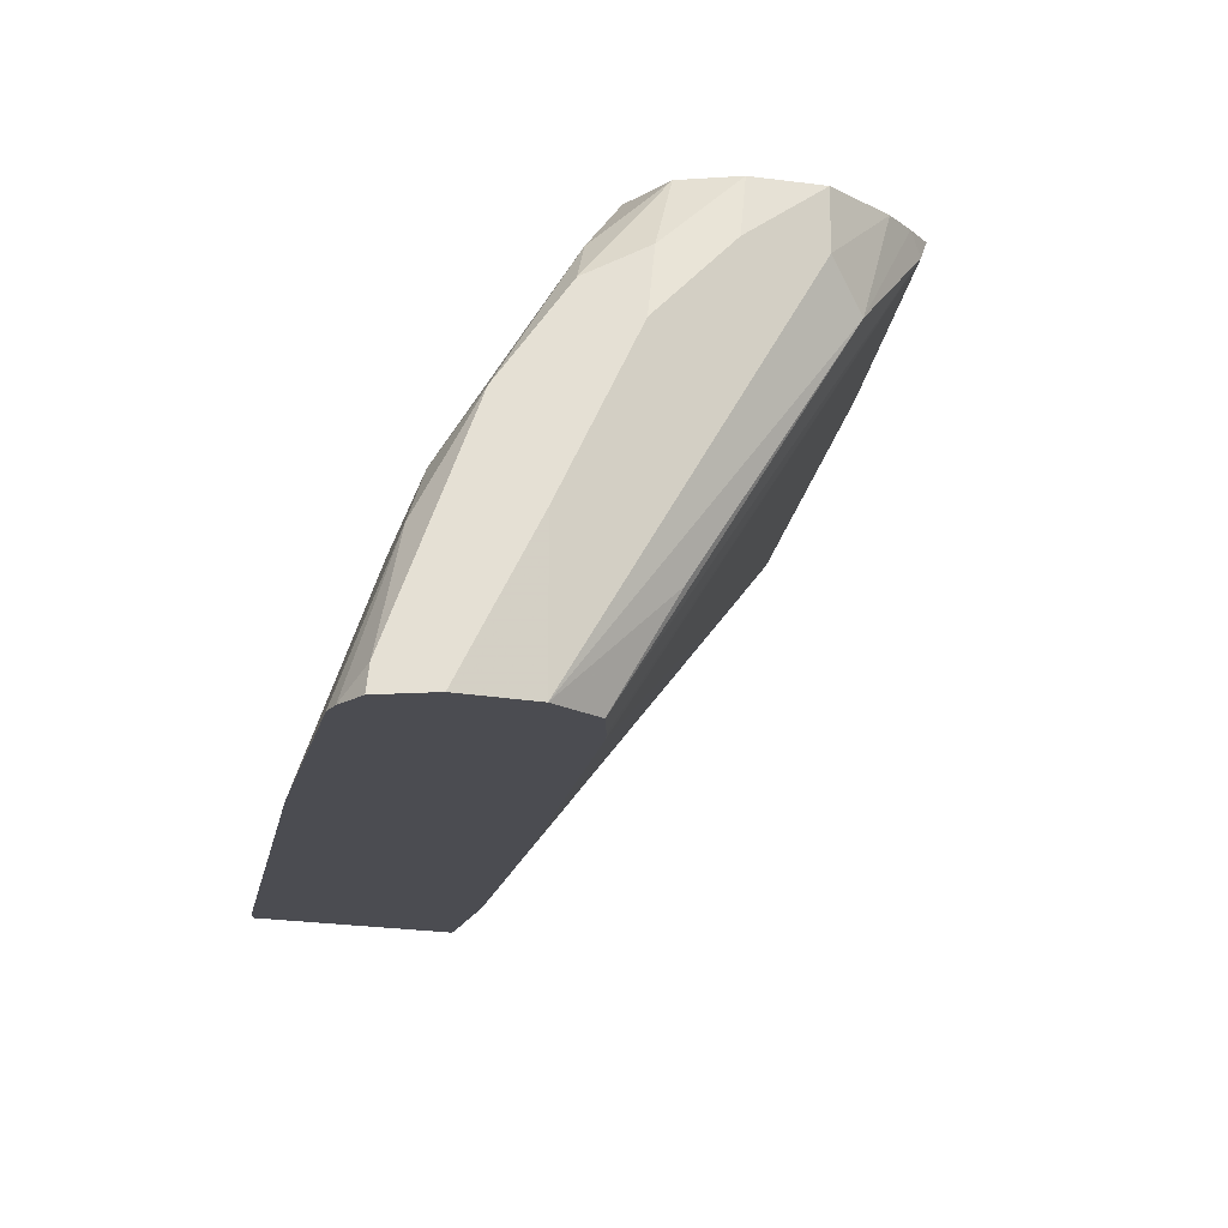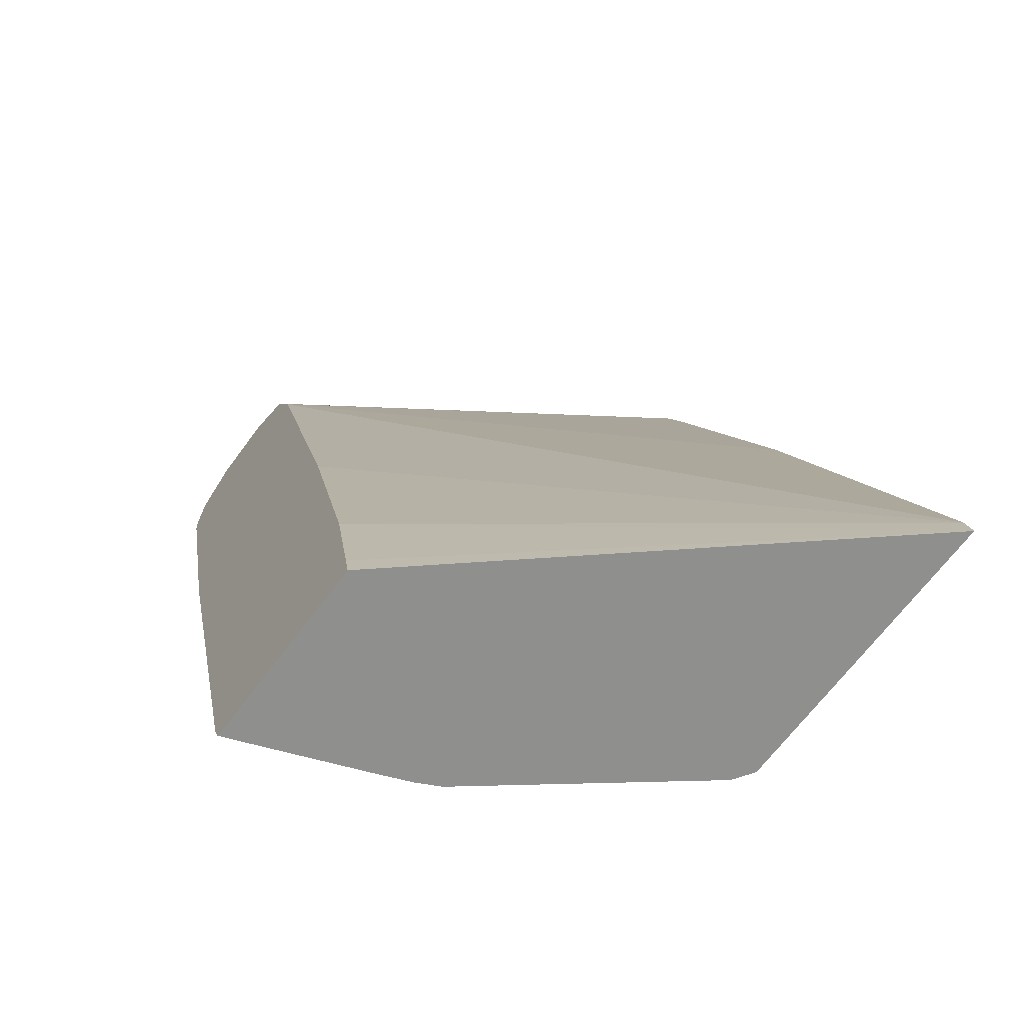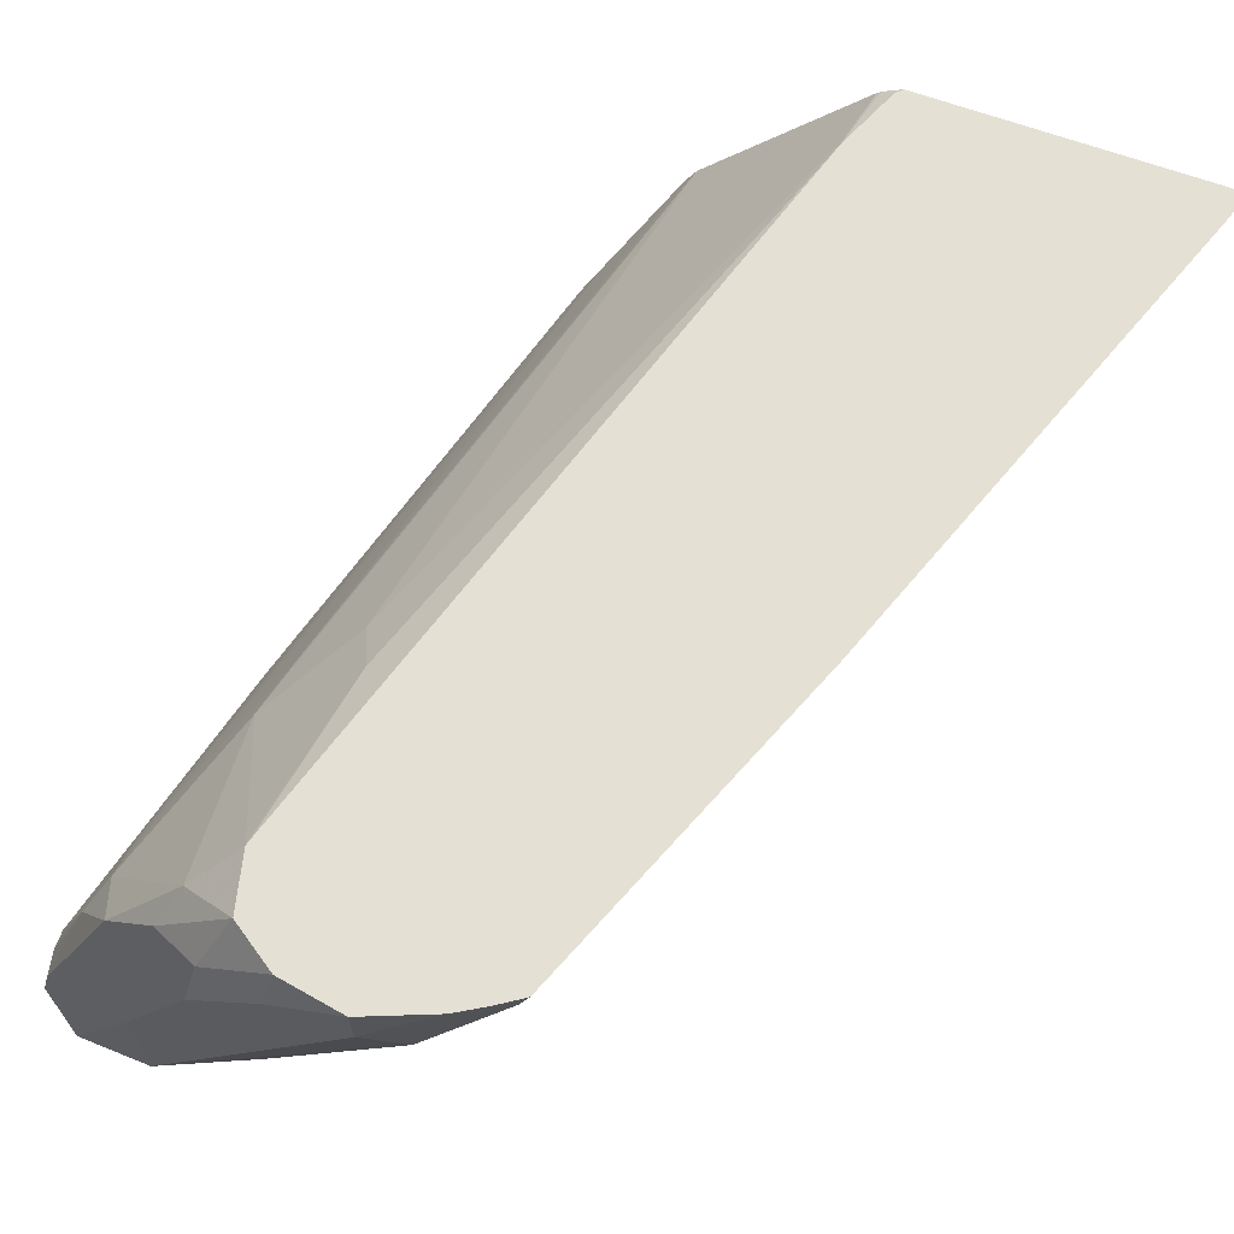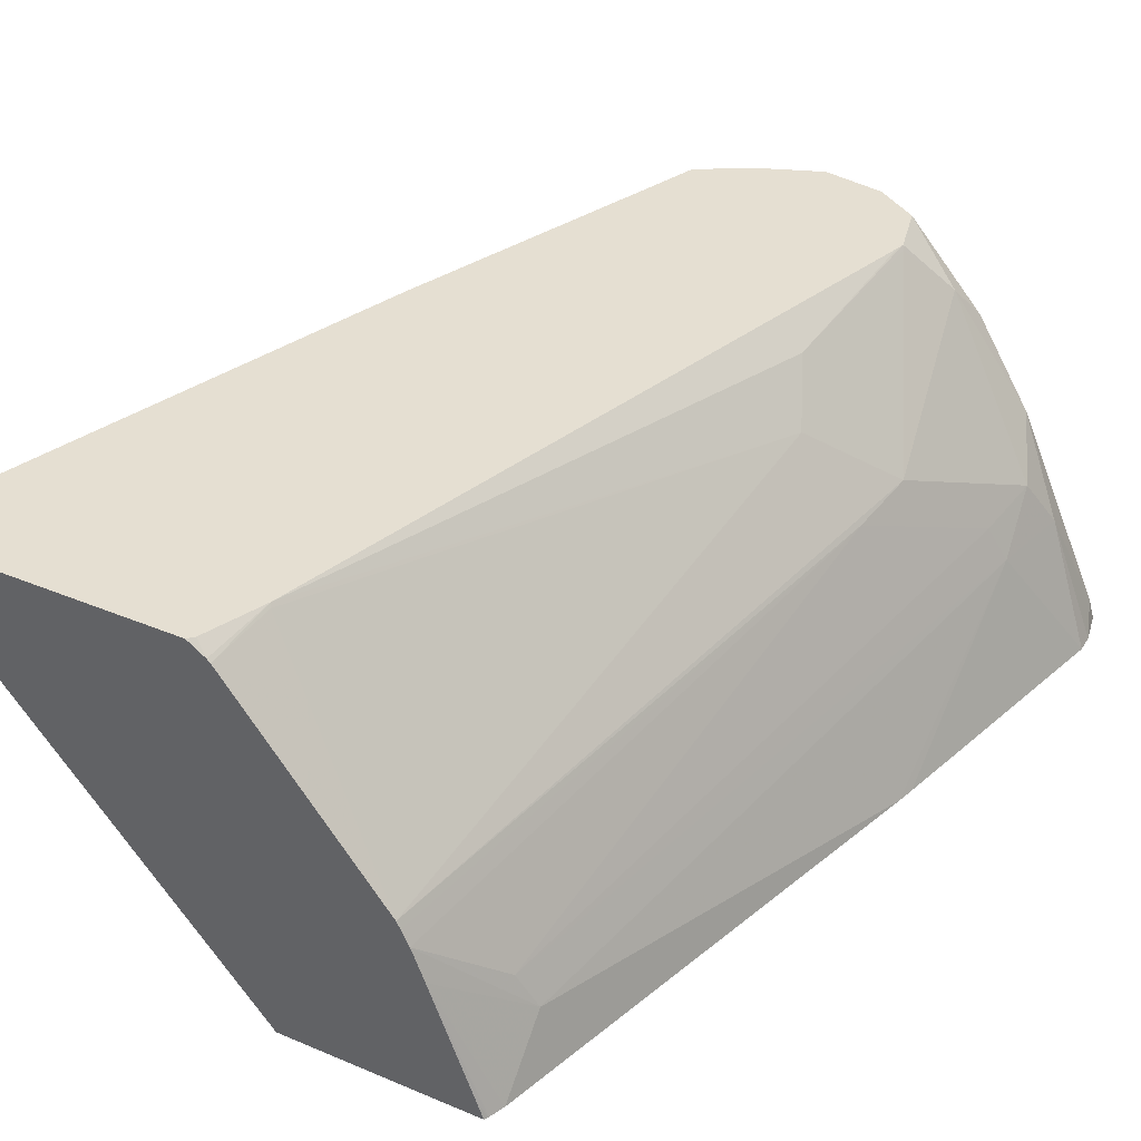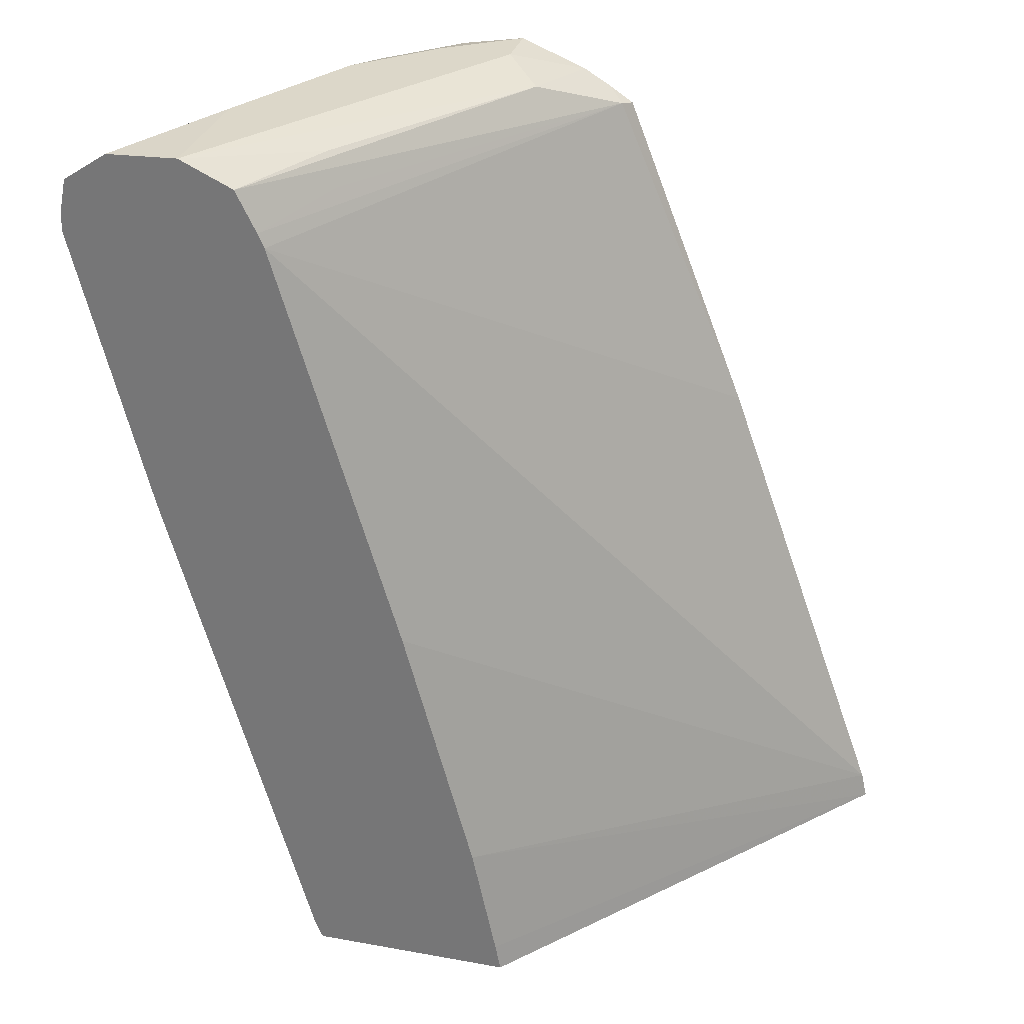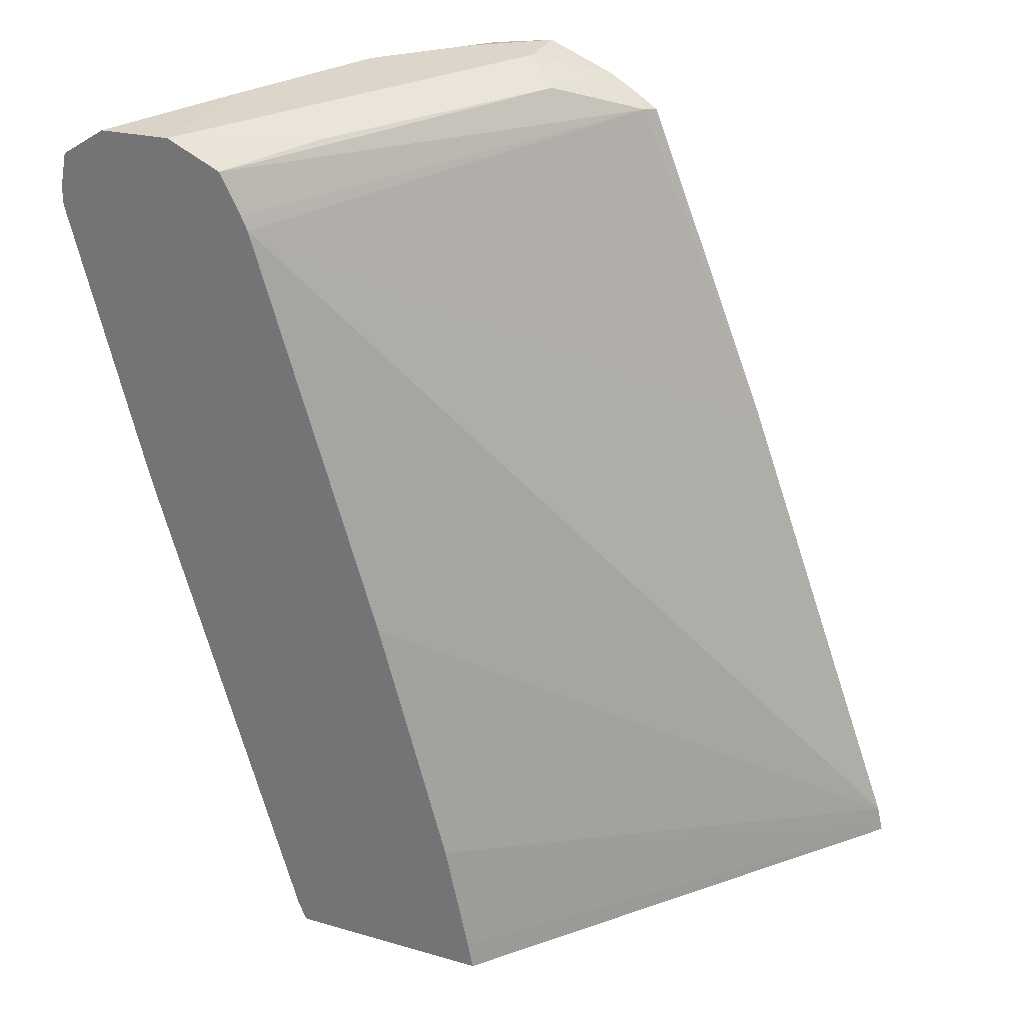
<metadata>
{"format":"obj","ext":"obj","renderer":"f3d","projection":"perspective","resolution":1024,"background":"white","views":[{"elev":-15.5,"azim":154.5,"up":"+Z"},{"elev":-65.2,"azim":-126.2,"up":"+Y"},{"elev":65.7,"azim":-159.9,"up":"+Z"},{"elev":37.3,"azim":28.3,"up":"+Z"},{"elev":30.3,"azim":-165.3,"up":"+Y"},{"elev":29.8,"azim":-157.0,"up":"+Y"}]}
</metadata>
<code>
v 0.3994 0.0989 0.4889
v 0.569 0.1123 0.2914
v 0.5663 0.0989 0.2914
v 0.5421 0.0989 0.4889
v 0.4024 0.1121 0.4889
v 0.5809 0.1692 0.2914
v 0.6643 0.0989 0.2914
v 0.551 0.0989 0.4829
v 0.5451 0.1019 0.4889
v 0.4865 0.3463 0.4889
v 0.6744 0.4961 0.2914
v 0.615 0.2958 0.2914
v 0.6655 0.101 0.2914
v 0.6612 0.0989 0.2998
v 0.5527 0.0989 0.4813
v 0.5578 0.1324 0.4889
v 0.5489 0.5061 0.4889
v 0.5527 0.5081 0.4813
v 0.6774 0.5029 0.2914
v 0.64 0.0989 0.3566
v 0.6685 0.1086 0.2914
v 0.628 0.0989 0.3841
v 0.5586 0.1307 0.4873
v 0.6655 0.3803 0.4516
v 0.6537 0.4041 0.4754
v 0.6635 0.4846 0.4889
v 0.5603 0.5137 0.4889
v 0.5883 0.5259 0.4457
v 0.6873 0.5227 0.2914
v 0.6537 0.511 0.3328
v 0.6337 0.0989 0.3728
v 0.6685 0.1382 0.3209
v 0.7368 0.3506 0.2914
v 0.6299 0.0989 0.3803
v 0.6953 0.3833 0.41
v 0.7012 0.4159 0.416
v 0.6655 0.4872 0.4873
v 0.6647 0.4889 0.4889
v 0.5739 0.5218 0.4889
v 0.6061 0.5348 0.4635
v 0.7131 0.5348 0.2914
v 0.6596 0.5259 0.3387
v 0.6596 0.1337 0.3387
v 0.7398 0.459 0.3566
v 0.7391 0.3593 0.2914
v 0.7309 0.4546 0.3744
v 0.7368 0.4872 0.3803
v 0.6863 0.5036 0.4635
v 0.6581 0.5154 0.4889
v 0.6061 0.5348 0.4889
v 0.7131 0.5348 0.3566
v 0.7475 0.5336 0.2914
v 0.7724 0.4932 0.2914
v 0.7487 0.4991 0.3566
v 0.725 0.511 0.4041
v 0.6953 0.517 0.4457
v 0.6715 0.5288 0.4576
v 0.6444 0.5246 0.4889
v 0.6367 0.5297 0.4889
v 0.6418 0.5348 0.4635
v 0.6774 0.5348 0.4279
v 0.7689 0.5193 0.2914
v 0.7724 0.5023 0.2914
v 0.7666 0.517 0.3031
f 31 32 43
f 31 43 35
f 31 35 34
f 32 33 44
f 32 44 43
f 35 47 36
f 35 46 47
f 35 43 46
f 36 47 48
f 36 48 37
f 29 42 41
f 33 45 44
f 37 48 38
f 25 36 37
f 28 41 42
f 28 40 41
f 28 39 40
f 27 39 28
f 25 38 26
f 25 37 38
f 24 36 25
f 22 24 23
f 22 36 24
f 22 35 36
f 22 34 35
f 21 33 32
f 20 32 31
f 38 48 49
f 28 42 29
f 39 50 40
f 49 57 58
f 40 60 61
f 20 21 32
f 62 64 63
f 57 59 58
f 57 60 59
f 57 61 60
f 56 61 57
f 56 62 61
f 56 64 62
f 55 64 56
f 54 64 55
f 54 63 64
f 53 63 54
f 51 62 52
f 40 50 60
f 51 61 62
f 49 56 57
f 48 56 49
f 48 55 56
f 47 55 48
f 47 54 55
f 44 47 46
f 44 54 47
f 44 53 54
f 44 45 53
f 43 44 46
f 41 51 52
f 40 51 41
f 40 61 51
f 50 59 60
f 19 30 29
f 15 23 16
f 18 29 30
f 2 11 19
f 2 12 11
f 2 6 12
f 1 6 2
f 1 5 6
f 1 10 5
f 1 17 10
f 1 27 17
f 1 39 27
f 1 50 39
f 1 59 50
f 1 58 59
f 1 38 49
f 1 26 38
f 1 16 26
f 1 9 16
f 1 4 9
f 1 8 4
f 1 15 8
f 1 22 15
f 1 34 22
f 1 31 34
f 1 20 31
f 1 14 20
f 1 7 14
f 1 3 7
f 1 2 3
f 2 19 29
f 2 29 41
f 1 49 58
f 2 52 62
f 2 41 52
f 18 28 29
f 18 27 28
f 17 27 18
f 16 25 26
f 16 24 25
f 16 23 24
f 18 30 19
f 15 22 23
f 13 20 14
f 11 18 19
f 10 18 11
f 10 17 18
f 8 16 9
f 13 21 20
f 2 63 53
f 2 62 63
f 8 15 16
f 2 53 45
f 2 45 33
f 2 33 21
f 2 13 7
f 2 21 13
f 4 8 9
f 5 10 11
f 5 11 12
f 5 12 6
f 7 13 14
f 2 7 3

</code>
